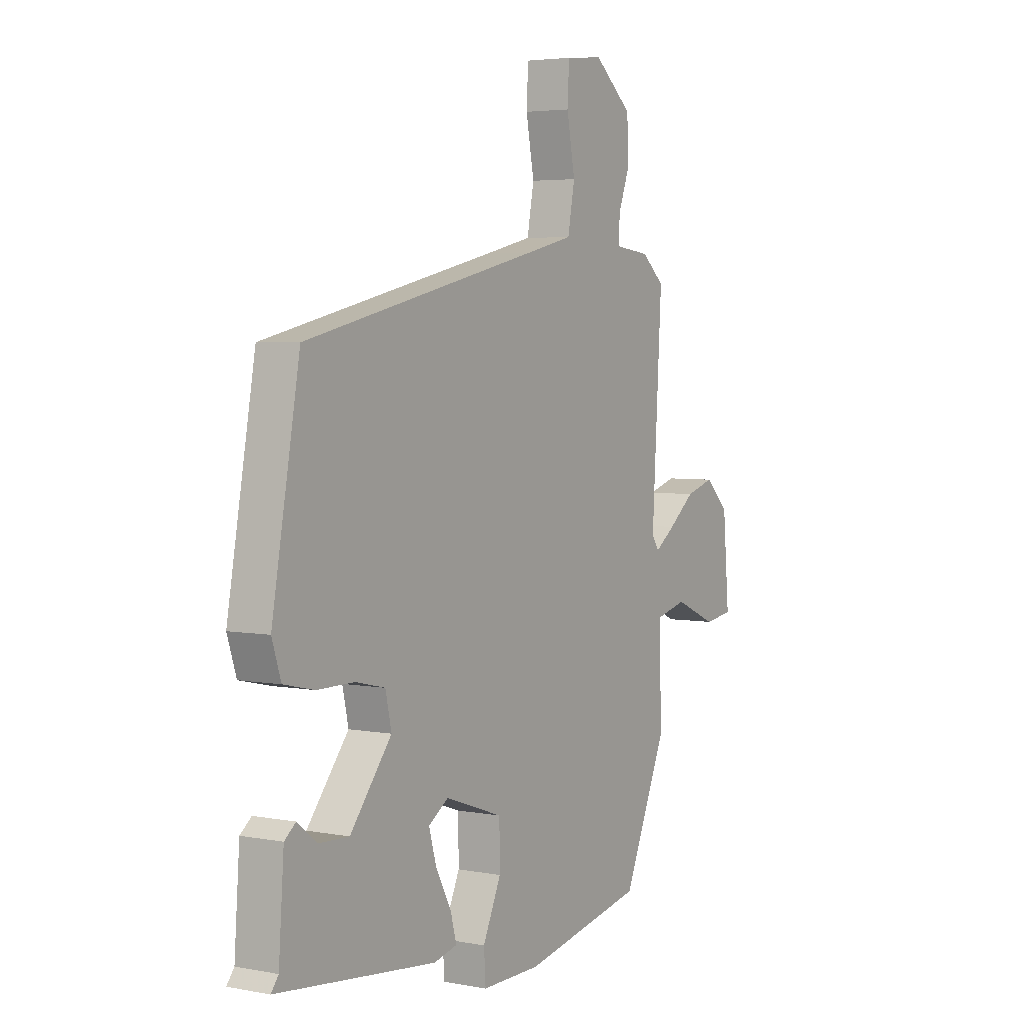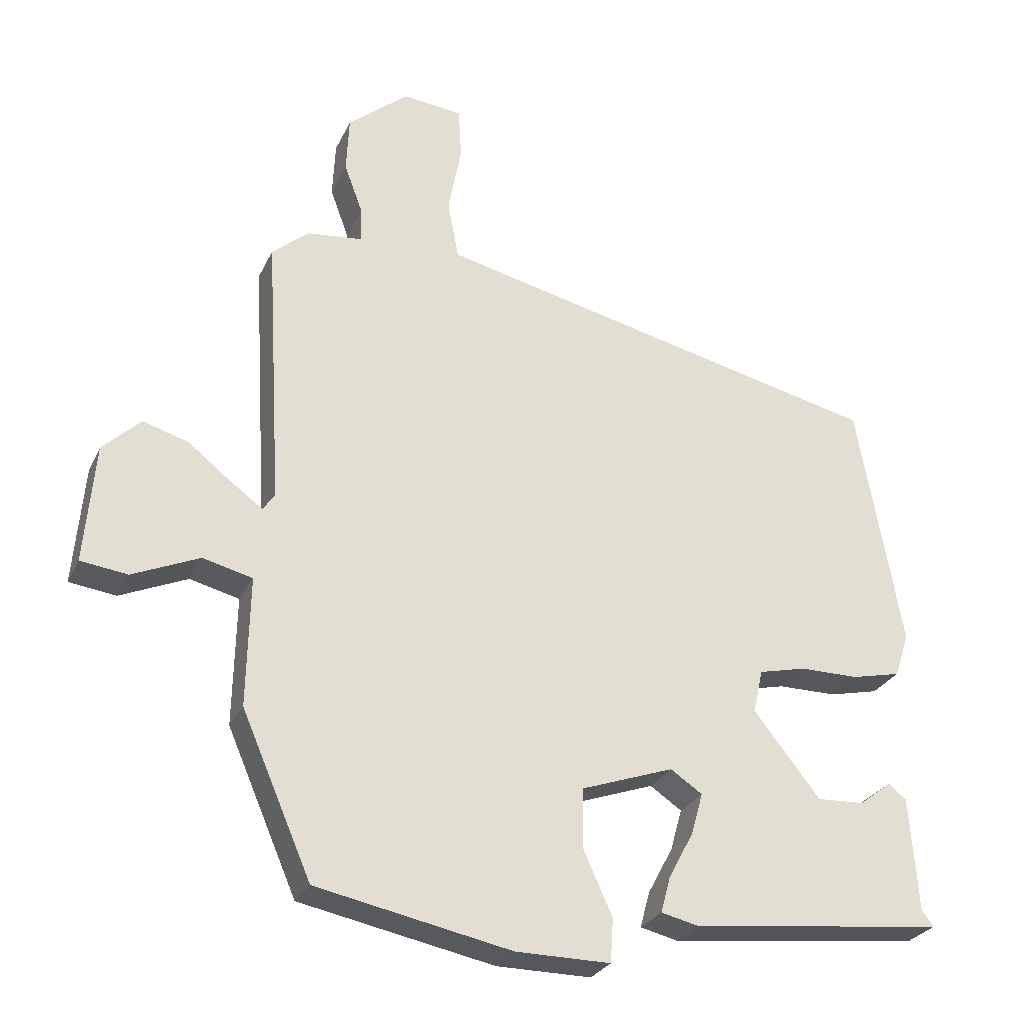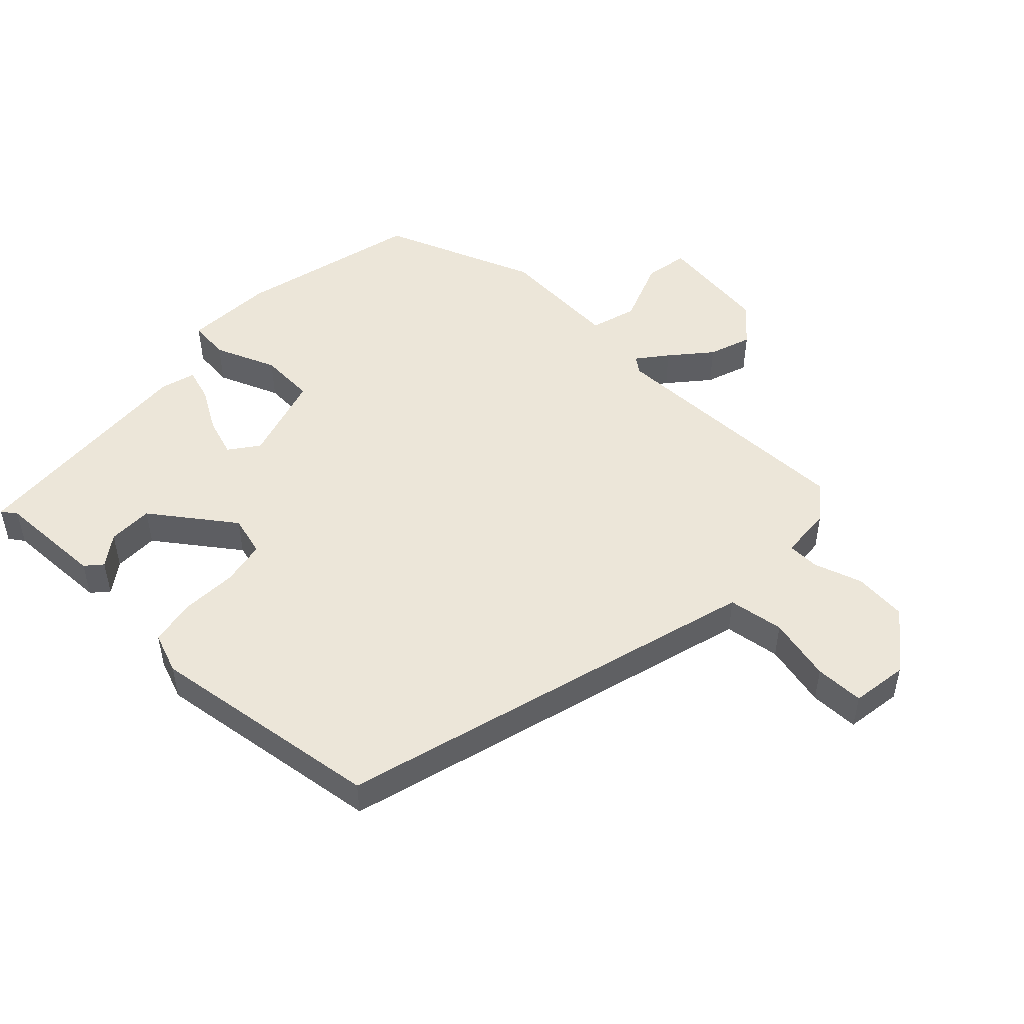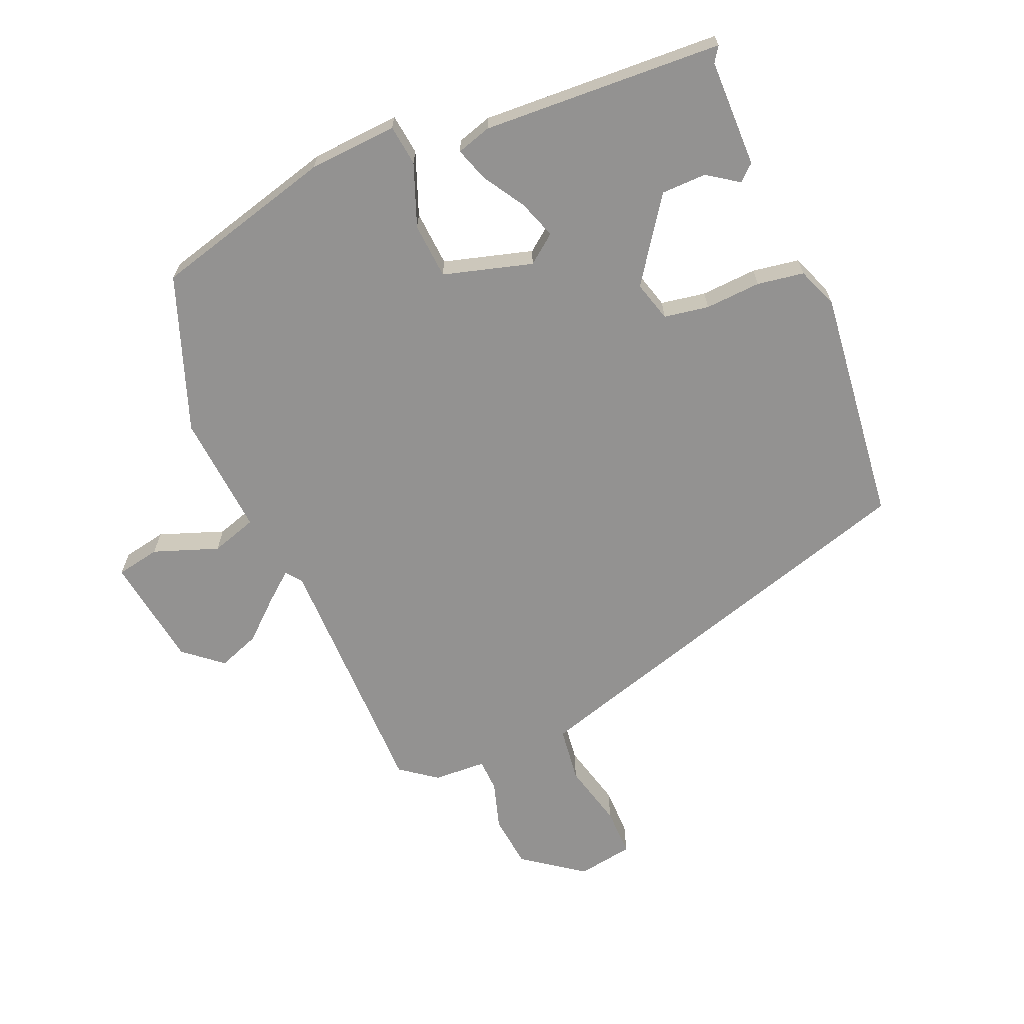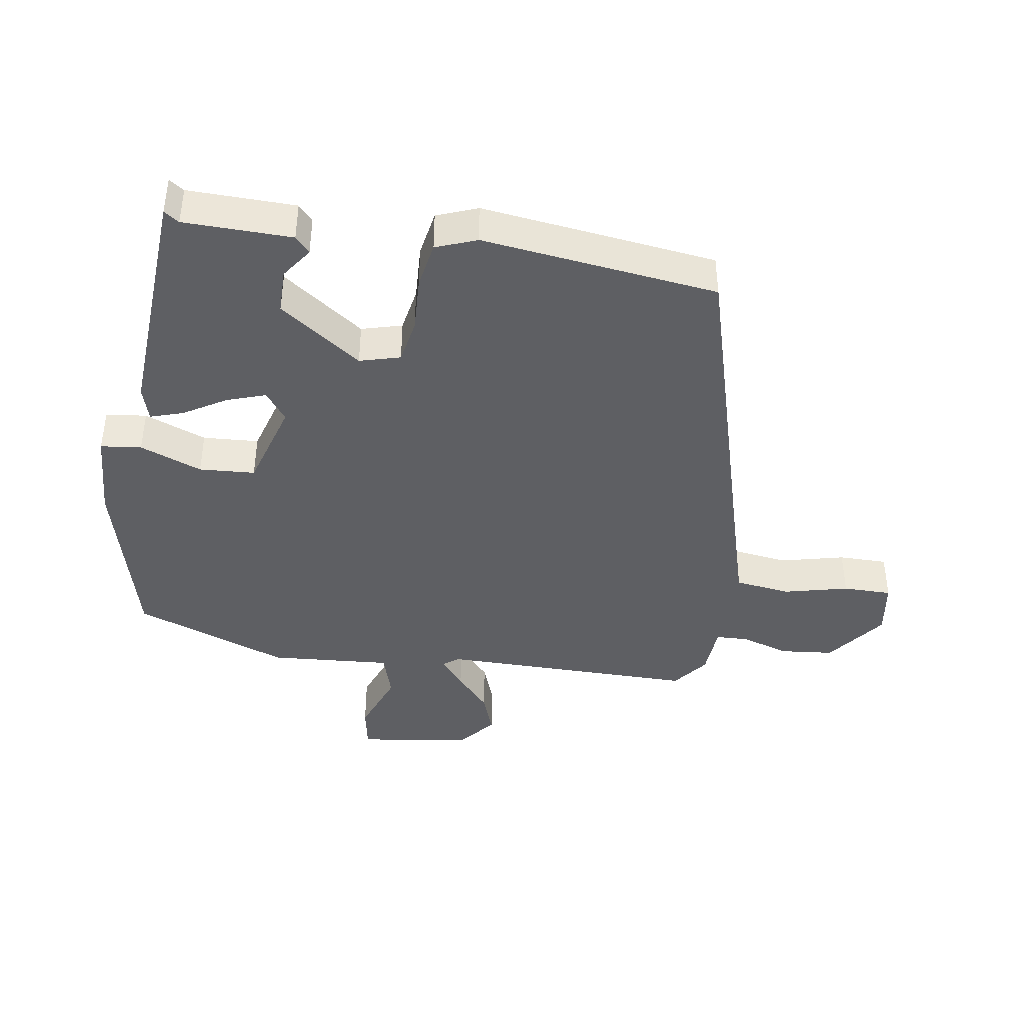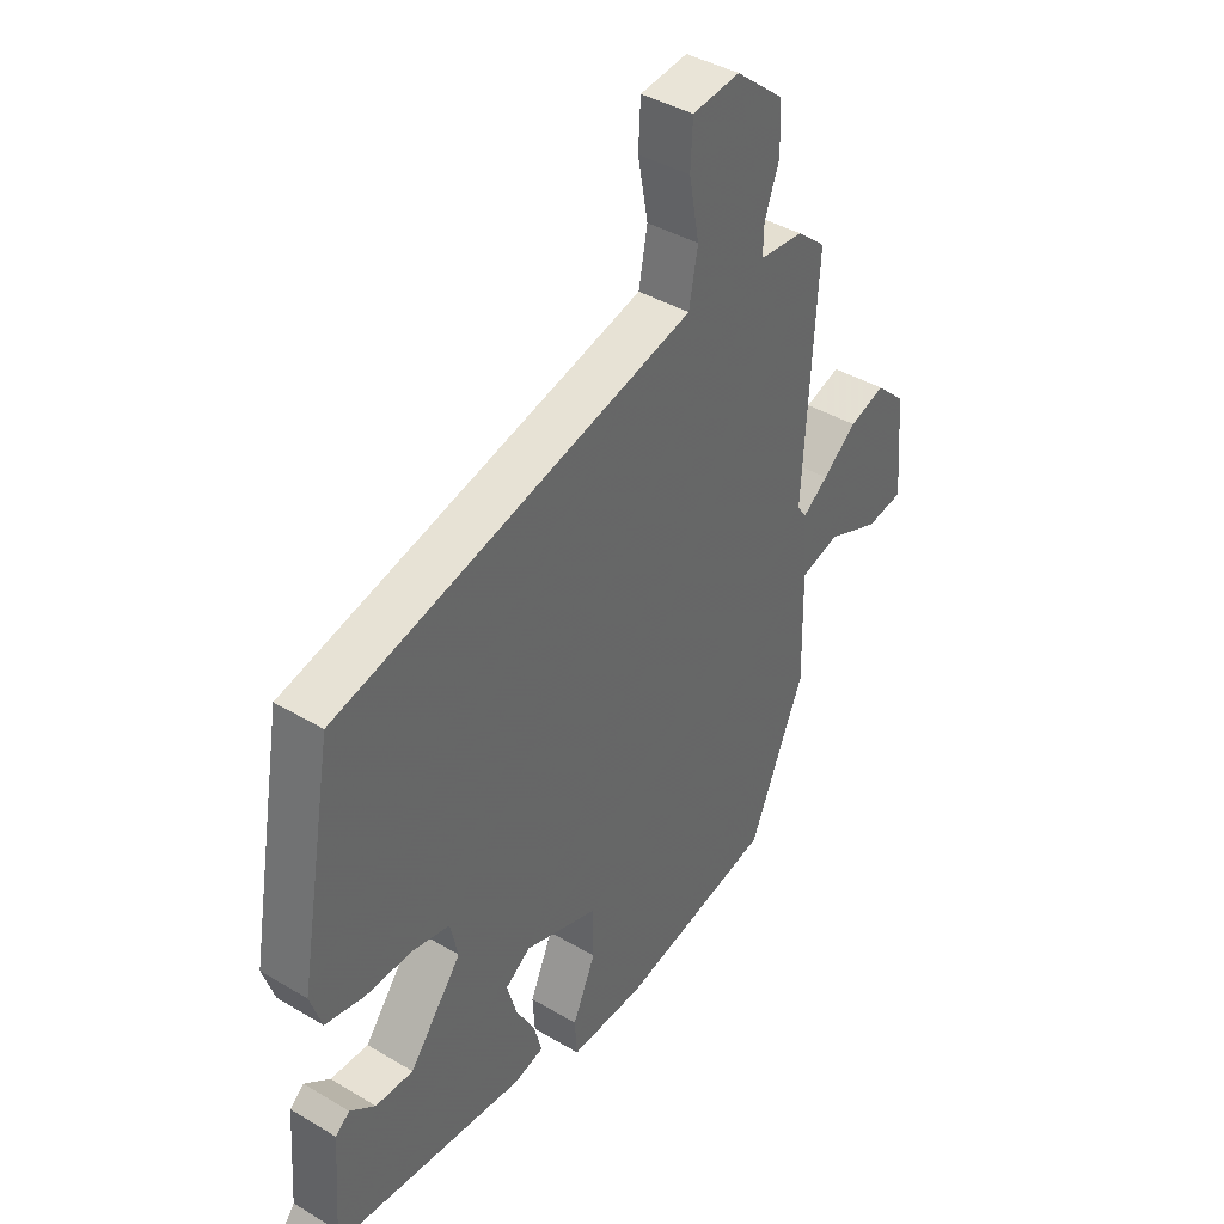
<metadata>
{"format":"obj","ext":"obj","renderer":"f3d","projection":"perspective","resolution":1024,"background":"white","views":[{"elev":4.1,"azim":-58.2,"up":"+Z"},{"elev":-27.3,"azim":159.0,"up":"+Z"},{"elev":49.5,"azim":-43.9,"up":"+Y"},{"elev":-66.4,"azim":-153.6,"up":"+Y"},{"elev":-41.5,"azim":-96.0,"up":"+Y"},{"elev":40.9,"azim":-54.0,"up":"+Z"}]}
</metadata>
<code>
v -0.522 0.07 -0.432
v -0.505 0.07 -0.41
v -0.493 0.07 -0.245
v -0.467 0.07 -0.224
v -0.421 0.07 -0.26
v -0.352 0.07 -0.263
v -0.256 0.07 -0.142
v -0.27 0.07 -0.079
v -0.338 0.07 -0.063
v -0.424 0.07 -0.063
v -0.495 0.07 -0.047
v -0.516 0.07 0.017
v -0.452 0.07 0.376
v 0.094 0.07 0.503
v 0.204 0.07 0.529
v 0.22 0.07 0.614
v 0.201 0.07 0.714
v 0.205 0.07 0.789
v 0.292 0.07 0.798
v 0.38 0.07 0.725
v 0.384 0.07 0.643
v 0.357 0.07 0.57
v 0.356 0.07 0.52
v 0.437 0.07 0.511
v 0.49 0.07 0.466
v 0.467 0.07 0.072
v 0.484 0.07 0.047
v 0.531 0.07 0.081
v 0.593 0.07 0.13
v 0.659 0.07 0.15
v 0.714 0.07 0.098
v 0.729 0.07 -0.075
v 0.661 0.07 -0.084
v 0.564 0.07 -0.042
v 0.492 0.07 -0.06
v 0.496 0.07 -0.248
v 0.395 0.07 -0.481
v 0.113 0.07 -0.538
v -0.024 0.07 -0.539
v -0.028 0.07 -0.476
v 0.014 0.07 -0.383
v 0.013 0.07 -0.297
v -0.121 0.07 -0.25
v -0.167 0.07 -0.281
v -0.15 0.07 -0.341
v -0.114 0.07 -0.408
v -0.1 0.07 -0.46
v -0.154 0.07 -0.473
v -0.522 0 -0.432
v -0.505 0 -0.41
v -0.493 0 -0.245
v -0.467 0 -0.224
v -0.421 0 -0.26
v -0.352 0 -0.263
v -0.256 0 -0.142
v -0.27 0 -0.079
v -0.338 0 -0.063
v -0.424 0 -0.063
v -0.495 0 -0.047
v -0.516 0 0.017
v -0.452 0 0.376
v 0.094 0 0.503
v 0.204 0 0.529
v 0.22 0 0.614
v 0.201 0 0.714
v 0.205 0 0.789
v 0.292 0 0.798
v 0.38 0 0.725
v 0.384 0 0.643
v 0.357 0 0.57
v 0.356 0 0.52
v 0.437 0 0.511
v 0.49 0 0.466
v 0.467 0 0.072
v 0.484 0 0.047
v 0.531 0 0.081
v 0.593 0 0.13
v 0.659 0 0.15
v 0.714 0 0.098
v 0.729 0 -0.075
v 0.661 0 -0.084
v 0.564 0 -0.042
v 0.492 0 -0.06
v 0.496 0 -0.248
v 0.395 0 -0.481
v 0.113 0 -0.538
v -0.024 0 -0.539
v -0.028 0 -0.476
v 0.014 0 -0.383
v 0.013 0 -0.297
v -0.121 0 -0.25
v -0.167 0 -0.281
v -0.15 0 -0.341
v -0.114 0 -0.408
v -0.1 0 -0.46
v -0.154 0 -0.473
f 48 1 2
f 47 48 2
f 46 47 2
f 45 46 2
f 44 45 2
f 43 44 2
f 39 40 41
f 38 39 41
f 37 38 41
f 36 37 41
f 35 36 41
f 35 41 42
f 32 33 34
f 31 32 34
f 30 31 34
f 29 30 34
f 28 29 34
f 27 28 34 35
f 35 42 43
f 27 35 43
f 26 27 43
f 25 26 43
f 24 25 43
f 23 24 43
f 20 21 22
f 19 20 22
f 18 19 22
f 17 18 22
f 16 17 22
f 15 16 22 23
f 12 13 14
f 11 12 14
f 10 11 14
f 9 10 14
f 14 15 23
f 9 14 23
f 8 9 23
f 2 3 4 5
f 2 5 6
f 43 2 6
f 7 8 23 43
f 6 7 43
f 50 49 96
f 50 96 95
f 50 95 94
f 50 94 93
f 50 93 92
f 50 92 91
f 89 88 87
f 89 87 86
f 89 86 85
f 89 85 84
f 89 84 83
f 90 89 83
f 82 81 80
f 82 80 79
f 82 79 78
f 82 78 77
f 82 77 76
f 83 82 76 75
f 91 90 83
f 91 83 75
f 91 75 74
f 91 74 73
f 91 73 72
f 91 72 71
f 70 69 68
f 70 68 67
f 70 67 66
f 70 66 65
f 70 65 64
f 71 70 64 63
f 62 61 60
f 62 60 59
f 62 59 58
f 62 58 57
f 71 63 62
f 71 62 57
f 71 57 56
f 53 52 51 50
f 54 53 50
f 54 50 91
f 91 71 56 55
f 91 55 54
f 1 49 50 2
f 2 50 51 3
f 3 51 52 4
f 4 52 53 5
f 5 53 54 6
f 6 54 55 7
f 7 55 56 8
f 8 56 57 9
f 9 57 58 10
f 10 58 59 11
f 11 59 60 12
f 12 60 61 13
f 13 61 62 14
f 14 62 63 15
f 15 63 64 16
f 16 64 65 17
f 17 65 66 18
f 18 66 67 19
f 19 67 68 20
f 20 68 69 21
f 21 69 70 22
f 22 70 71 23
f 23 71 72 24
f 24 72 73 25
f 25 73 74 26
f 26 74 75 27
f 27 75 76 28
f 28 76 77 29
f 29 77 78 30
f 30 78 79 31
f 31 79 80 32
f 32 80 81 33
f 33 81 82 34
f 34 82 83 35
f 35 83 84 36
f 36 84 85 37
f 37 85 86 38
f 38 86 87 39
f 39 87 88 40
f 40 88 89 41
f 41 89 90 42
f 42 90 91 43
f 43 91 92 44
f 44 92 93 45
f 45 93 94 46
f 46 94 95 47
f 47 95 96 48
f 48 96 49 1

</code>
